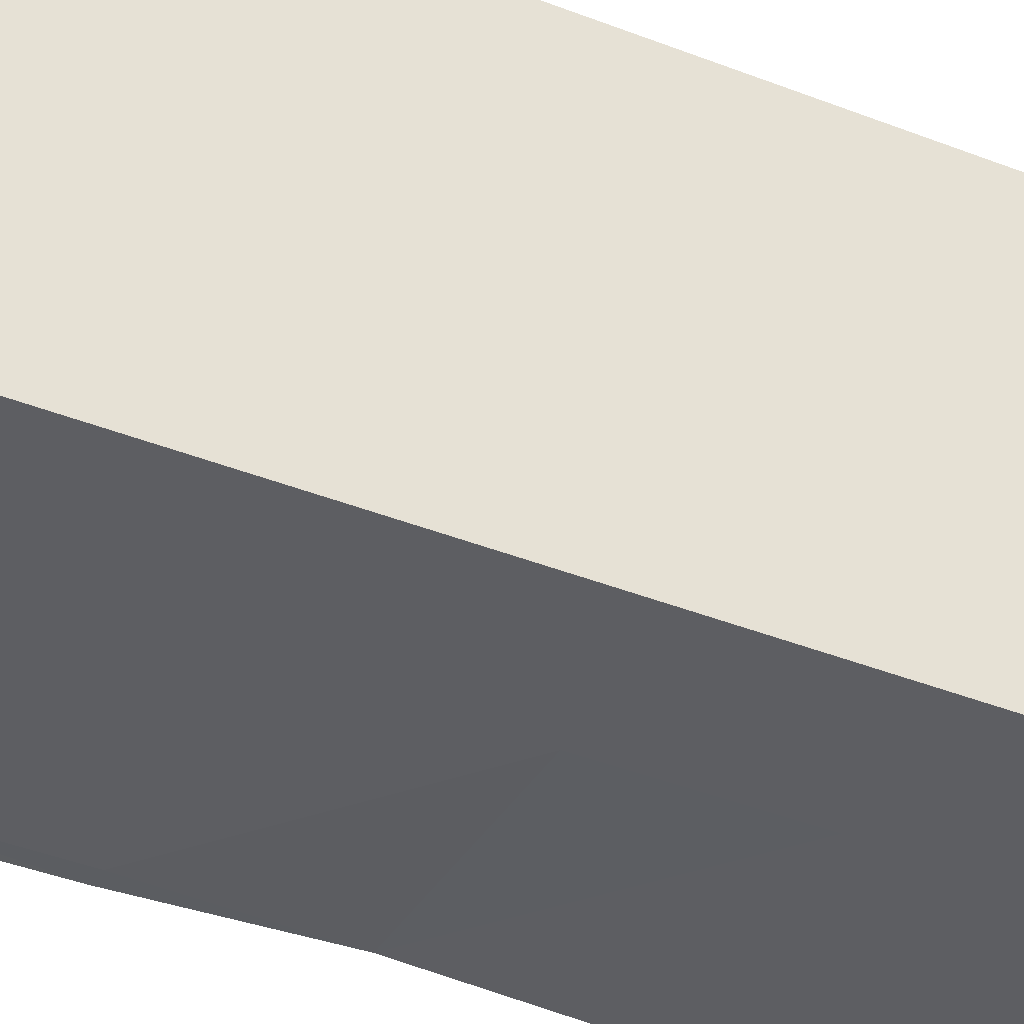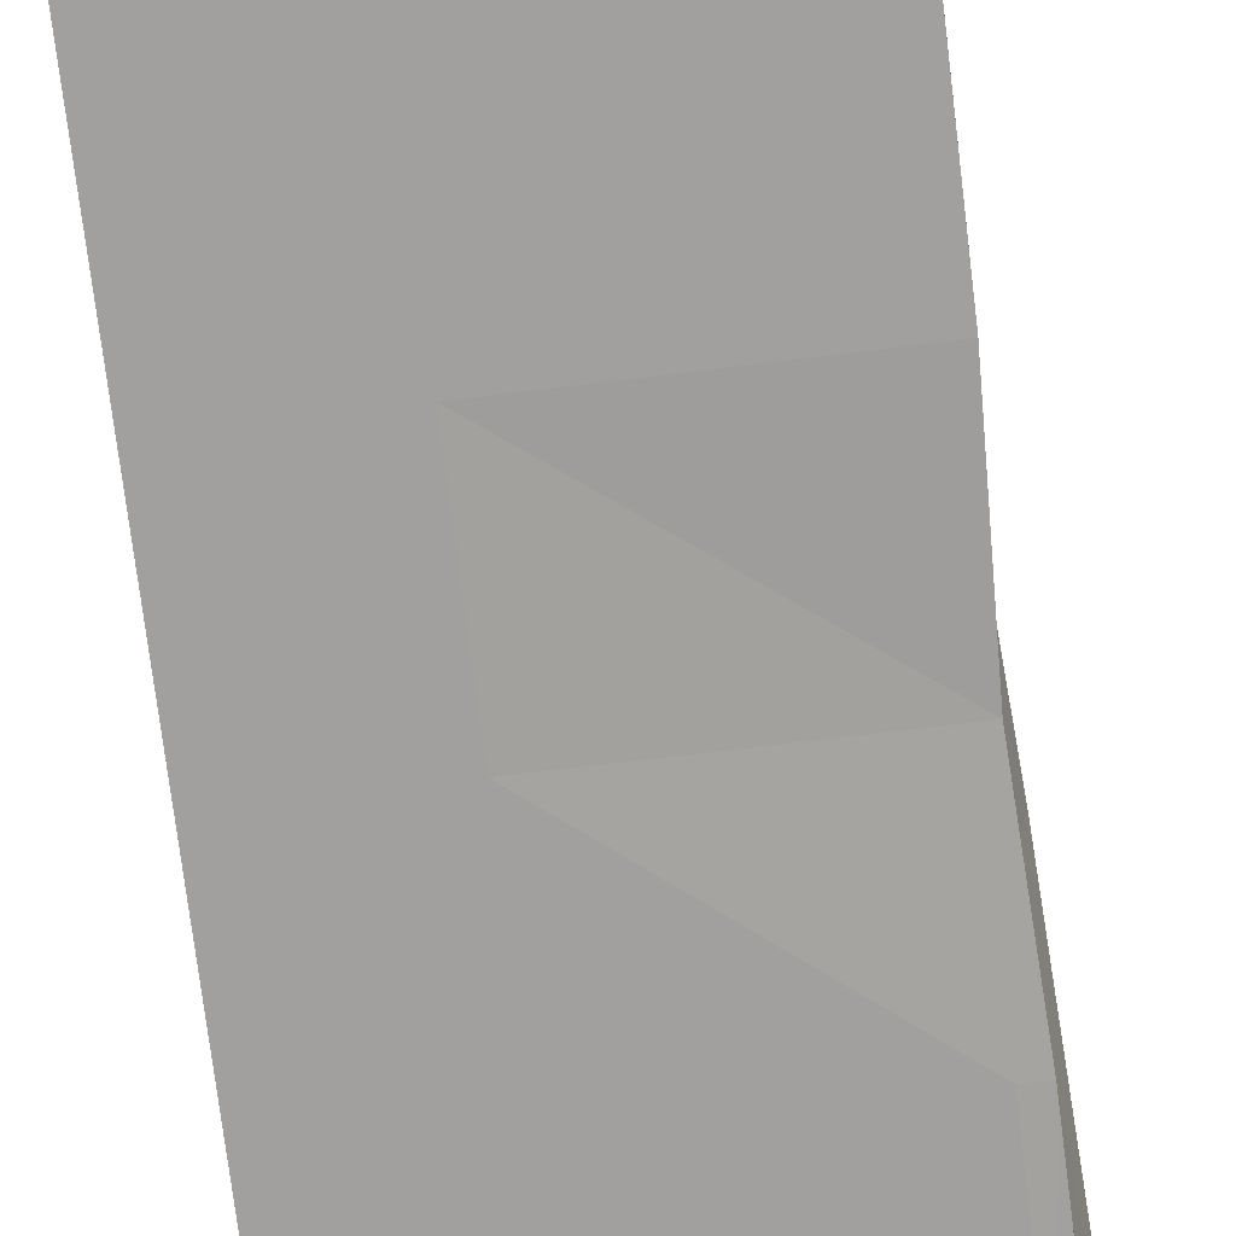
<metadata>
{"format":"obj","ext":"obj","renderer":"f3d","projection":"perspective","resolution":1024,"background":"white","views":[{"elev":-38.4,"azim":-116.9,"up":"+Y"},{"elev":-71.8,"azim":7.0,"up":"+Y"}]}
</metadata>
<code>
o 立方体.107
v -345.5 -53.9 282.6
v -345.5 119.2 282.6
v -345.5 -53.9 -317.4
v -345.5 119.2 -317.4
v -186.7 -51.69 279.1
v -186.6 117.1 280.8
v -276.4 -53.9 -317.4
v -276.4 119.2 -317.4
v -345.5 -53.9 -17.36
v -345.5 32.66 282.6
v -345.5 119.2 -17.36
v -345.5 32.66 -317.4
v -310.9 -53.9 -317.4
v -310.9 119.2 -317.4
v -276.5 32.66 -317.2
v -186.6 -52.31 -18.16
v -183.2 119.2 -17.36
v -189.6 32.65 278.9
v -310.9 -53.9 282.6
v -310.9 119.2 282.6
v -310.9 119.2 -17.36
v -310.9 -53.9 -17.36
v -310.9 32.66 282.6
v -187.1 31.76 -19.27
v -310.9 32.66 -317.4
v -345.5 32.66 -17.36
v -345.5 -53.9 132.6
v -345.5 75.94 282.6
v -345.5 119.2 -167.4
v -345.5 -10.62 -317.4
v -328.2 -53.9 -317.4
v -293.7 119.2 -317.4
v -276.4 -10.62 -317.4
v -183.2 -53.9 -221.9
v -187 116.6 132.3
v -190.4 -10.44 276
v -293.7 -53.9 282.6
v -328.2 119.2 282.6
v -345.5 -53.9 -167.4
v -345.5 -10.62 282.6
v -345.5 119.2 132.6
v -345.5 75.94 -317.4
v -293.7 -53.9 -317.4
v -328.2 119.2 -317.4
v -276.5 75.94 -317.2
v -183.2 -53.9 132.6
v -181.8 121.2 -223.5
v -188.8 75.81 278.7
v -328.2 -53.9 282.6
v -293.7 119.2 282.6
v -310.9 119.2 132.6
v -310.9 119.2 -167.4
v -293.7 119.2 -17.36
v -328.2 119.2 -17.36
v -310.9 -53.9 132.6
v -310.9 -53.9 -167.4
v -328.2 -53.9 -17.36
v -293.7 -53.9 -17.36
v -328.2 32.66 282.6
v -293.7 32.66 282.6
v -310.9 -10.62 282.6
v -310.9 75.94 282.6
v -195 32.08 131.2
v -179.7 32.75 -225.6
v -187.2 -10.18 -19.11
v -183.9 76.03 -17.76
v -293.7 32.66 -317.4
v -328.2 32.66 -317.4
v -310.9 -10.62 -317.4
v -310.9 75.94 -317.4
v -345.5 32.66 -167.4
v -345.5 32.66 132.6
v -345.5 -10.62 -17.36
v -345.5 75.94 -17.36
v -345.5 75.94 132.6
v -345.5 -10.62 132.6
v -345.5 -10.62 -167.4
v -328.2 75.94 -317.4
v -328.2 -10.62 -317.4
v -293.7 -10.62 -317.4
v -174.8 75.78 -230.6
v -181.5 -10.65 -223.1
v -187.2 -10.36 132.7
v -293.7 75.94 282.6
v -293.7 -10.62 282.6
v -328.2 -10.62 282.6
v -293.7 -53.9 -167.4
v -328.2 -53.9 -167.4
v -328.2 -53.9 132.6
v -328.2 119.2 -167.4
v -293.7 119.2 -167.4
v -293.7 119.2 132.6
v -328.2 119.2 132.6
v -293.7 -53.9 132.6
v -328.2 75.94 282.6
v -193.6 75.74 131.9
v -293.7 75.94 -317.4
v -345.5 75.94 -167.4
v -345.5 -53.9 207.6
v -345.5 97.58 282.6
v -345.5 119.2 -242.4
v -345.5 -32.26 -317.4
v -336.9 -53.9 -317.4
v -285 119.2 -317.4
v -276.4 -32.26 -317.4
v -276.4 -53.9 -242.4
v -187.1 116.3 207
v -189.9 -31.94 276
v -285 -53.9 282.6
v -336.9 119.2 282.6
v -345.5 -53.9 -92.36
v -345.5 11.02 282.6
v -345.5 119.2 57.64
v -345.5 54.3 -317.4
v -302.3 -53.9 -317.4
v -319.6 119.2 -317.4
v -276.8 54.3 -317
v -183.4 -53.89 57.65
v -182.5 119.9 -92.36
v -189.1 54.35 279.6
v -319.6 -53.9 282.6
v -302.3 119.2 282.6
v -310.9 119.2 207.6
v -310.9 119.2 -92.36
v -285 119.2 -17.36
v -319.6 119.2 -17.36
v -310.9 -53.9 207.6
v -310.9 -53.9 -92.36
v -336.9 -53.9 -17.36
v -302.3 -53.9 -17.36
v -336.9 32.66 282.6
v -302.3 32.66 282.6
v -310.9 -32.26 282.6
v -310.9 54.3 282.6
v -195.3 32.58 207
v -187.7 31.66 -93.04
v -188.3 -31.74 -18.79
v -186.5 54.16 -18.34
v -285 32.66 -317.4
v -319.6 32.66 -317.4
v -310.9 -32.26 -317.4
v -310.9 54.3 -317.4
v -345.5 32.66 -242.4
v -345.5 32.66 57.64
v -345.5 -32.26 -17.36
v -345.5 54.3 -17.36
v -345.5 -53.9 57.64
v -345.5 54.3 282.6
v -345.5 119.2 -92.36
v -345.5 11.02 -317.4
v -319.6 -53.9 -317.4
v -302.3 119.2 -317.4
v -276.4 11.02 -317.3
v -183.9 -53.52 -92.52
v -180.3 122.1 57.64
v -190.4 11.14 276.9
v -302.3 -53.9 282.6
v -319.6 119.2 282.6
v -345.5 -53.9 -242.4
v -345.5 -32.26 282.6
v -345.5 119.2 207.6
v -345.5 97.58 -317.4
v -285 -53.9 -317.4
v -336.9 119.2 -317.4
v -276.4 97.58 -317.4
v -183.7 -53.48 207.1
v -276.6 119.2 -242.1
v -187 97.32 279.4
v -336.9 -53.9 282.6
v -191.8 117.9 281.4
v -310.9 119.2 57.64
v -310.9 119.2 -242.4
v -302.3 119.2 -17.36
v -336.9 119.2 -17.36
v -310.9 -53.9 57.64
v -310.9 -53.9 -242.4
v -319.6 -53.9 -17.36
v -285 -53.9 -17.36
v -319.6 32.66 282.6
v -191.8 32.66 282.6
v -310.9 11.02 282.6
v -310.9 97.58 282.6
v -190.6 32.14 54.58
v -284.7 32.34 -235.5
v -185.7 10.61 -19.34
v -183.9 97.37 -17.59
v -302.3 32.66 -317.4
v -336.9 32.66 -317.4
v -310.9 11.02 -317.4
v -310.9 97.58 -317.4
v -345.5 32.66 -92.36
v -345.5 32.66 207.6
v -345.5 11.02 -17.36
v -345.5 97.58 -17.36
v -345.5 75.94 57.64
v -345.5 75.94 207.6
v -345.5 54.3 132.6
v -345.5 97.58 132.6
v -345.5 -10.62 57.64
v -345.5 -10.62 207.6
v -345.5 -32.26 132.6
v -345.5 11.02 132.6
v -345.5 -10.62 -242.4
v -345.5 -10.62 -92.36
v -345.5 -32.26 -167.4
v -345.5 11.02 -167.4
v -319.6 75.94 -317.4
v -336.9 75.94 -317.4
v -328.2 54.3 -317.4
v -328.2 97.58 -317.4
v -319.6 -10.62 -317.4
v -336.9 -10.62 -317.4
v -328.2 -32.26 -317.4
v -328.2 11.02 -317.4
v -285 -10.62 -317.4
v -302.3 -10.62 -317.4
v -293.7 -32.26 -317.4
v -293.7 11.02 -317.4
v -184.3 76.09 -92.58
v -283.1 76.22 -236.6
v -179.4 54.32 -226.2
v -175.3 98.83 -230
v -186 -10.23 -92.6
v -279.1 -10.72 -239.9
v -181.9 -32.26 -223.2
v -178.7 11.07 -226.5
v -191.2 -10.83 204.1
v -189.1 -10.1 57.53
v -182.6 -32.25 132.6
v -192.7 10.11 132
v -302.3 75.94 282.6
v -191.8 75.94 282.6
v -293.7 54.3 282.6
v -293.7 97.58 282.6
v -302.3 -10.62 282.6
v -191.8 -10.62 282.6
v -293.7 -32.26 282.6
v -293.7 11.02 282.6
v -336.9 -10.62 282.6
v -319.6 -10.62 282.6
v -328.2 -32.26 282.6
v -328.2 11.02 282.6
v -293.7 -53.9 -92.36
v -293.7 -53.9 -242.4
v -302.3 -53.9 -167.4
v -191.8 -53.9 -167.4
v -328.2 -53.9 -92.36
v -328.2 -53.9 -242.4
v -336.9 -53.9 -167.4
v -319.6 -53.9 -167.4
v -328.2 -53.9 207.6
v -328.2 -53.9 57.64
v -336.9 -53.9 132.6
v -319.6 -53.9 132.6
v -328.2 119.2 -92.36
v -328.2 119.2 -242.4
v -319.6 119.2 -167.4
v -336.9 119.2 -167.4
v -293.7 119.2 -92.36
v -293.7 119.2 -242.4
v -285 119.2 -167.4
v -302.3 119.2 -167.4
v -293.7 119.2 207.6
v -293.7 119.2 57.64
v -285 119.2 132.6
v -302.3 119.2 132.6
v -328.2 119.2 207.6
v -328.2 119.2 57.64
v -319.6 119.2 132.6
v -336.9 119.2 132.6
v -293.7 -53.9 207.6
v -293.7 -53.9 57.64
v -302.3 -53.9 132.6
v -191.8 -53.9 132.6
v -336.9 75.94 282.6
v -319.6 75.94 282.6
v -328.2 54.3 282.6
v -328.2 97.58 282.6
v -189.2 75.81 207.4
v -186.6 75.71 56.42
v -195.6 53.94 131.5
v -190.4 96.86 132.5
v -285 75.94 -317.4
v -302.3 75.94 -317.4
v -293.7 54.3 -317.4
v -293.7 97.58 -317.4
v -345.5 75.94 -242.4
v -345.5 75.94 -92.36
v -345.5 54.3 -167.4
v -345.5 97.58 -167.4
v -345.5 97.58 -92.36
v -345.5 54.3 -92.36
v -345.5 54.3 -242.4
v -302.3 97.58 -317.4
v -302.3 54.3 -317.4
v -285 54.3 -317.4
v -185.6 96.89 57.06
v -190.9 54.12 54.25
v -194.4 54.38 207.7
v -319.6 97.58 282.6
v -319.6 54.3 282.6
v -336.9 54.3 282.6
v -285 -53.9 57.64
v -302.3 -53.9 57.64
v -302.3 -53.9 207.6
v -336.9 119.2 57.64
v -319.6 119.2 57.64
v -319.6 119.2 207.6
v -302.3 119.2 57.64
v -285 119.2 57.64
v -285 119.2 207.6
v -302.3 119.2 -242.4
v -285 119.2 -242.4
v -285 119.2 -92.36
v -336.9 119.2 -242.4
v -319.6 119.2 -242.4
v -319.6 119.2 -92.36
v -319.6 -53.9 57.64
v -336.9 -53.9 57.64
v -336.9 -53.9 207.6
v -319.6 -53.9 -242.4
v -336.9 -53.9 -242.4
v -336.9 -53.9 -92.36
v -285 -53.9 -242.4
v -302.3 -53.9 -242.4
v -302.3 -53.9 -92.36
v -319.6 11.02 282.6
v -319.6 -32.26 282.6
v -336.9 -32.26 282.6
v -191.8 11.02 282.6
v -191.9 -32.26 282.5
v -302.3 -32.26 282.6
v -191.8 97.57 282.6
v -191.8 54.3 282.6
v -302.3 54.3 282.6
v -190.3 10.7 56.09
v -187.6 -32.04 57.73
v -186.8 -32.4 205.2
v -282.8 10.77 -236.8
v -276.5 -32.26 -242.3
v -183.8 -32.02 -92.69
v -279.1 97.68 -239.9
v -286.5 54.38 -234
v -189.4 54.19 -92.54
v -302.3 11.02 -317.4
v -302.3 -32.26 -317.4
v -285 -32.26 -317.4
v -336.9 11.02 -317.4
v -336.9 -32.26 -317.4
v -319.6 -32.26 -317.4
v -336.9 97.58 -317.4
v -336.9 54.3 -317.4
v -319.6 54.3 -317.4
v -345.5 11.02 -92.36
v -345.5 -32.26 -92.36
v -345.5 -32.26 -242.4
v -345.5 11.02 207.6
v -345.5 -32.26 207.6
v -345.5 -32.26 57.64
v -345.5 97.58 207.6
v -345.5 54.3 207.6
v -345.5 54.3 57.64
v -345.5 97.58 57.64
v -345.5 11.02 57.64
v -345.5 11.02 -242.4
v -319.6 97.58 -317.4
v -319.6 11.02 -317.4
v -285 11.02 -317.4
v -179.8 97.56 -92.35
v -185.9 10.89 -92.94
v -194 10.29 204.8
v -302.3 97.58 282.6
v -302.3 11.02 282.6
v -336.9 11.02 282.6
v -191.8 -53.9 -92.36
v -319.6 -53.9 -92.36
v -319.6 -53.9 207.6
v -336.9 119.2 -92.36
v -302.3 119.2 -92.36
v -302.3 119.2 207.6
v -336.9 119.2 207.6
v -191.8 -53.9 207.6
v -336.9 97.58 282.6
v -187.4 96.68 205.6
v -285 97.58 -317.4
v -345.5 97.58 -242.4
f 101 162 386
f 104 165 385
f 107 168 384
f 110 100 383
f 382 5 109
f 161 110 381
f 123 122 380
f 124 173 379
f 149 174 378
f 127 121 377
f 128 177 376
f 375 16 178
f 131 112 374
f 132 181 373
f 122 182 372
f 135 156 371
f 370 24 185
f 119 186 369
f 368 15 153
f 140 189 367
f 116 190 366
f 143 150 365
f 144 193 364
f 113 194 363
f 195 146 362
f 196 197 361
f 161 198 360
f 199 145 359
f 200 201 358
f 192 202 357
f 203 102 356
f 204 205 355
f 191 206 354
f 207 142 353
f 208 209 352
f 164 210 351
f 211 141 350
f 212 213 349
f 188 214 348
f 347 33 105
f 216 217 346
f 187 218 345
f 219 138 344
f 220 221 343
f 342 47 222
f 223 137 341
f 340 82 225
f 339 64 226
f 227 108 338
f 337 83 229
f 183 230 336
f 231 134 335
f 232 233 334
f 170 234 333
f 235 133 332
f 331 85 237
f 330 60 238
f 239 160 329
f 240 241 328
f 179 242 327
f 243 130 326
f 244 245 325
f 106 246 324
f 247 129 323
f 248 249 322
f 176 250 321
f 251 169 320
f 252 253 319
f 175 254 318
f 255 126 317
f 256 257 316
f 101 258 315
f 259 125 314
f 260 261 313
f 172 262 312
f 311 50 170
f 264 265 310
f 171 266 309
f 267 158 308
f 268 269 307
f 113 270 306
f 271 157 305
f 272 273 304
f 118 274 303
f 275 148 302
f 276 277 301
f 158 278 300
f 279 120 299
f 298 96 281
f 297 35 282
f 283 117 296
f 284 285 295
f 152 286 294
f 287 114 293
f 288 289 292
f 149 290 291
f 291 98 288
f 194 288 74
f 11 291 194
f 292 71 191
f 146 191 26
f 74 292 146
f 293 12 143
f 289 143 71
f 98 293 289
f 294 97 284
f 190 284 70
f 14 294 190
f 295 67 187
f 142 187 25
f 70 295 142
f 139 117 15
f 285 139 67
f 97 296 285
f 280 282 96
f 66 297 280
f 17 297 186
f 298 63 183
f 138 183 24
f 138 280 298
f 299 18 135
f 281 135 63
f 96 299 281
f 300 95 276
f 182 276 62
f 20 300 182
f 301 59 179
f 134 179 23
f 62 301 134
f 302 10 131
f 277 131 59
f 95 302 277
f 303 94 272
f 178 272 58
f 16 303 178
f 304 55 175
f 130 175 22
f 58 304 130
f 305 19 127
f 273 127 55
f 94 305 273
f 306 93 268
f 174 268 54
f 11 306 174
f 307 51 171
f 126 171 21
f 54 307 126
f 308 20 123
f 269 123 51
f 93 308 269
f 309 92 264
f 173 264 53
f 21 309 173
f 310 35 155
f 17 310 155
f 53 310 125
f 107 170 6
f 265 107 35
f 92 311 265
f 312 91 260
f 152 260 32
f 14 312 152
f 167 261 47
f 104 167 8
f 32 313 104
f 314 17 119
f 261 119 47
f 91 314 261
f 315 90 256
f 164 256 44
f 4 315 164
f 316 52 172
f 116 172 14
f 44 316 116
f 317 21 124
f 257 124 52
f 90 317 257
f 318 89 252
f 177 252 57
f 22 318 177
f 319 27 147
f 129 147 9
f 57 319 129
f 320 1 99
f 253 99 27
f 89 320 253
f 321 88 248
f 151 248 31
f 13 321 151
f 322 39 159
f 103 159 3
f 31 322 103
f 323 9 111
f 249 111 39
f 88 323 249
f 324 87 244
f 163 244 43
f 7 324 163
f 325 56 176
f 115 176 13
f 43 325 115
f 326 22 128
f 245 128 56
f 87 326 245
f 327 86 240
f 181 240 61
f 23 327 181
f 328 49 121
f 133 121 19
f 61 328 133
f 329 1 169
f 241 169 49
f 86 329 241
f 330 85 236
f 36 330 236
f 156 180 330
f 109 237 37
f 5 331 109
f 108 236 331
f 332 19 157
f 237 157 37
f 85 332 237
f 333 84 232
f 48 333 232
f 6 333 168
f 180 233 60
f 18 334 180
f 120 232 334
f 335 23 132
f 233 132 60
f 84 335 233
f 228 230 83
f 65 336 228
f 24 336 185
f 118 229 46
f 16 337 118
f 137 228 337
f 338 5 166
f 229 166 46
f 83 338 229
f 224 226 82
f 153 224 33
f 15 339 153
f 340 34 106
f 105 106 7
f 33 340 105
f 341 16 154
f 34 341 154
f 82 341 225
f 342 81 220
f 45 342 220
f 165 167 342
f 184 221 64
f 117 184 15
f 117 220 343
f 136 138 24
f 221 136 64
f 221 219 344
f 345 80 216
f 189 216 69
f 25 345 189
f 346 43 115
f 141 115 13
f 69 346 141
f 347 7 163
f 217 163 43
f 80 347 217
f 348 79 212
f 150 212 30
f 12 348 150
f 349 31 103
f 102 103 3
f 30 349 102
f 350 13 151
f 213 151 31
f 79 350 213
f 351 78 208
f 162 208 42
f 4 351 162
f 352 68 188
f 114 188 12
f 42 352 114
f 353 25 140
f 209 140 68
f 78 353 209
f 354 77 204
f 193 204 73
f 26 354 193
f 355 39 111
f 145 111 9
f 73 355 145
f 356 3 159
f 205 159 39
f 77 356 205
f 357 76 200
f 112 200 40
f 10 357 112
f 358 27 99
f 160 99 1
f 40 358 160
f 359 9 147
f 201 147 27
f 76 359 201
f 360 75 196
f 100 196 28
f 2 360 100
f 361 72 192
f 148 192 10
f 28 361 148
f 362 26 144
f 197 144 72
f 75 362 197
f 363 74 195
f 198 195 75
f 41 363 198
f 364 73 199
f 202 199 76
f 72 364 202
f 365 30 203
f 206 203 77
f 71 365 206
f 366 70 207
f 210 207 78
f 44 366 210
f 367 69 211
f 214 211 79
f 68 367 214
f 215 153 33
f 218 215 80
f 67 368 218
f 219 186 66
f 81 369 219
f 47 369 222
f 223 185 65
f 82 370 223
f 64 370 226
f 227 156 36
f 230 227 83
f 63 371 230
f 372 62 231
f 234 231 84
f 50 372 234
f 373 61 235
f 238 235 85
f 60 373 238
f 374 40 239
f 242 239 86
f 59 374 242
f 243 178 58
f 246 243 87
f 246 154 375
f 376 57 247
f 250 247 88
f 56 376 250
f 377 49 251
f 254 251 89
f 55 377 254
f 378 54 255
f 258 255 90
f 29 378 258
f 379 53 259
f 262 259 91
f 52 379 262
f 380 50 263
f 266 263 92
f 51 380 266
f 381 38 267
f 270 267 93
f 41 381 270
f 271 109 37
f 274 271 94
f 274 166 382
f 383 28 275
f 278 275 95
f 38 383 278
f 384 48 279
f 282 279 96
f 35 384 282
f 385 45 283
f 286 283 97
f 32 385 286
f 386 42 287
f 290 287 98
f 29 386 290
f 101 4 162
f 104 8 165
f 107 6 168
f 110 2 100
f 382 166 5
f 161 2 110
f 123 20 122
f 124 21 173
f 149 11 174
f 127 19 121
f 128 22 177
f 375 154 16
f 131 10 112
f 132 23 181
f 122 20 182
f 135 18 156
f 370 136 24
f 119 17 186
f 368 139 15
f 140 25 189
f 116 14 190
f 143 12 150
f 144 26 193
f 113 11 194
f 195 74 146
f 196 75 197
f 161 41 198
f 199 73 145
f 200 76 201
f 192 72 202
f 203 30 102
f 204 77 205
f 191 71 206
f 207 70 142
f 208 78 209
f 164 44 210
f 211 69 141
f 212 79 213
f 188 68 214
f 347 215 33
f 216 80 217
f 187 67 218
f 219 66 138
f 220 81 221
f 342 167 47
f 223 65 137
f 340 224 82
f 339 184 64
f 227 36 108
f 337 228 83
f 183 63 230
f 231 62 134
f 232 84 233
f 170 50 234
f 235 61 133
f 331 236 85
f 330 180 60
f 239 40 160
f 240 86 241
f 179 59 242
f 243 58 130
f 244 87 245
f 106 34 246
f 247 57 129
f 248 88 249
f 176 56 250
f 251 49 169
f 252 89 253
f 175 55 254
f 255 54 126
f 256 90 257
f 101 29 258
f 259 53 125
f 260 91 261
f 172 52 262
f 311 263 50
f 264 92 265
f 171 51 266
f 267 38 158
f 268 93 269
f 113 41 270
f 271 37 157
f 272 94 273
f 118 46 274
f 275 28 148
f 276 95 277
f 158 38 278
f 279 48 120
f 298 280 96
f 297 155 35
f 283 45 117
f 284 97 285
f 152 32 286
f 287 42 114
f 288 98 289
f 149 29 290
f 291 290 98
f 194 291 288
f 11 149 291
f 292 289 71
f 146 292 191
f 74 288 292
f 293 114 12
f 289 293 143
f 98 287 293
f 294 286 97
f 190 294 284
f 14 152 294
f 295 285 67
f 142 295 187
f 70 284 295
f 139 296 117
f 285 296 139
f 97 283 296
f 280 297 282
f 66 186 297
f 17 155 297
f 298 281 63
f 138 298 183
f 138 66 280
f 299 120 18
f 281 299 135
f 96 279 299
f 300 278 95
f 182 300 276
f 20 158 300
f 301 277 59
f 134 301 179
f 62 276 301
f 302 148 10
f 277 302 131
f 95 275 302
f 303 274 94
f 178 303 272
f 16 118 303
f 304 273 55
f 130 304 175
f 58 272 304
f 305 157 19
f 273 305 127
f 94 271 305
f 306 270 93
f 174 306 268
f 11 113 306
f 307 269 51
f 126 307 171
f 54 268 307
f 308 158 20
f 269 308 123
f 93 267 308
f 309 266 92
f 173 309 264
f 21 171 309
f 310 265 35
f 17 125 310
f 53 264 310
f 107 311 170
f 265 311 107
f 92 263 311
f 312 262 91
f 152 312 260
f 14 172 312
f 167 313 261
f 104 313 167
f 32 260 313
f 314 125 17
f 261 314 119
f 91 259 314
f 315 258 90
f 164 315 256
f 4 101 315
f 316 257 52
f 116 316 172
f 44 256 316
f 317 126 21
f 257 317 124
f 90 255 317
f 318 254 89
f 177 318 252
f 22 175 318
f 319 253 27
f 129 319 147
f 57 252 319
f 320 169 1
f 253 320 99
f 89 251 320
f 321 250 88
f 151 321 248
f 13 176 321
f 322 249 39
f 103 322 159
f 31 248 322
f 323 129 9
f 249 323 111
f 88 247 323
f 324 246 87
f 163 324 244
f 7 106 324
f 325 245 56
f 115 325 176
f 43 244 325
f 326 130 22
f 245 326 128
f 87 243 326
f 327 242 86
f 181 327 240
f 23 179 327
f 328 241 49
f 133 328 121
f 61 240 328
f 329 160 1
f 241 329 169
f 86 239 329
f 330 238 85
f 36 156 330
f 156 18 180
f 109 331 237
f 5 108 331
f 108 36 236
f 332 133 19
f 237 332 157
f 85 235 332
f 333 234 84
f 48 168 333
f 6 170 333
f 180 334 233
f 18 120 334
f 120 48 232
f 335 134 23
f 233 335 132
f 84 231 335
f 228 336 230
f 65 185 336
f 24 183 336
f 118 337 229
f 16 137 337
f 137 65 228
f 338 108 5
f 229 338 166
f 83 227 338
f 224 339 226
f 153 339 224
f 15 184 339
f 340 225 34
f 105 340 106
f 33 224 340
f 341 137 16
f 34 225 341
f 82 223 341
f 342 222 81
f 45 165 342
f 165 8 167
f 184 343 221
f 117 343 184
f 117 45 220
f 136 344 138
f 221 344 136
f 221 81 219
f 345 218 80
f 189 345 216
f 25 187 345
f 346 217 43
f 141 346 115
f 69 216 346
f 347 105 7
f 217 347 163
f 80 215 347
f 348 214 79
f 150 348 212
f 12 188 348
f 349 213 31
f 102 349 103
f 30 212 349
f 350 141 13
f 213 350 151
f 79 211 350
f 351 210 78
f 162 351 208
f 4 164 351
f 352 209 68
f 114 352 188
f 42 208 352
f 353 142 25
f 209 353 140
f 78 207 353
f 354 206 77
f 193 354 204
f 26 191 354
f 355 205 39
f 145 355 111
f 73 204 355
f 356 102 3
f 205 356 159
f 77 203 356
f 357 202 76
f 112 357 200
f 10 192 357
f 358 201 27
f 160 358 99
f 40 200 358
f 359 145 9
f 201 359 147
f 76 199 359
f 360 198 75
f 100 360 196
f 2 161 360
f 361 197 72
f 148 361 192
f 28 196 361
f 362 146 26
f 197 362 144
f 75 195 362
f 363 194 74
f 198 363 195
f 41 113 363
f 364 193 73
f 202 364 199
f 72 144 364
f 365 150 30
f 206 365 203
f 71 143 365
f 366 190 70
f 210 366 207
f 44 116 366
f 367 189 69
f 214 367 211
f 68 140 367
f 215 368 153
f 218 368 215
f 67 139 368
f 219 369 186
f 81 222 369
f 47 119 369
f 223 370 185
f 82 226 370
f 64 136 370
f 227 371 156
f 230 371 227
f 63 135 371
f 372 182 62
f 234 372 231
f 50 122 372
f 373 181 61
f 238 373 235
f 60 132 373
f 374 112 40
f 242 374 239
f 59 131 374
f 243 375 178
f 246 375 243
f 246 34 154
f 376 177 57
f 250 376 247
f 56 128 376
f 377 121 49
f 254 377 251
f 55 127 377
f 378 174 54
f 258 378 255
f 29 149 378
f 379 173 53
f 262 379 259
f 52 124 379
f 380 122 50
f 266 380 263
f 51 123 380
f 381 110 38
f 270 381 267
f 41 161 381
f 271 382 109
f 274 382 271
f 274 46 166
f 383 100 28
f 278 383 275
f 38 110 383
f 384 168 48
f 282 384 279
f 35 107 384
f 385 165 45
f 286 385 283
f 32 104 385
f 386 162 42
f 290 386 287
f 29 101 386

</code>
